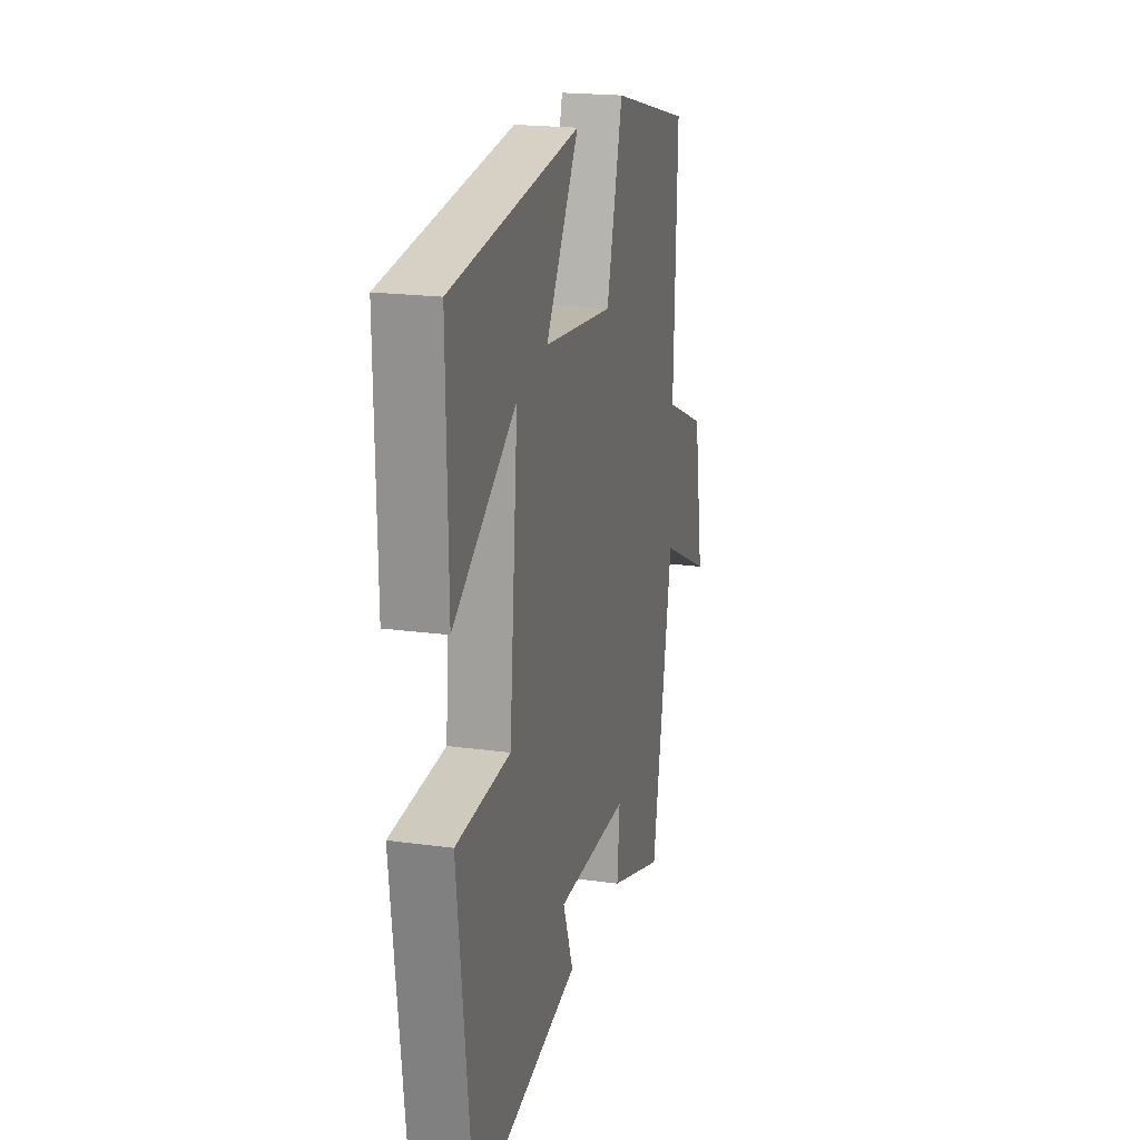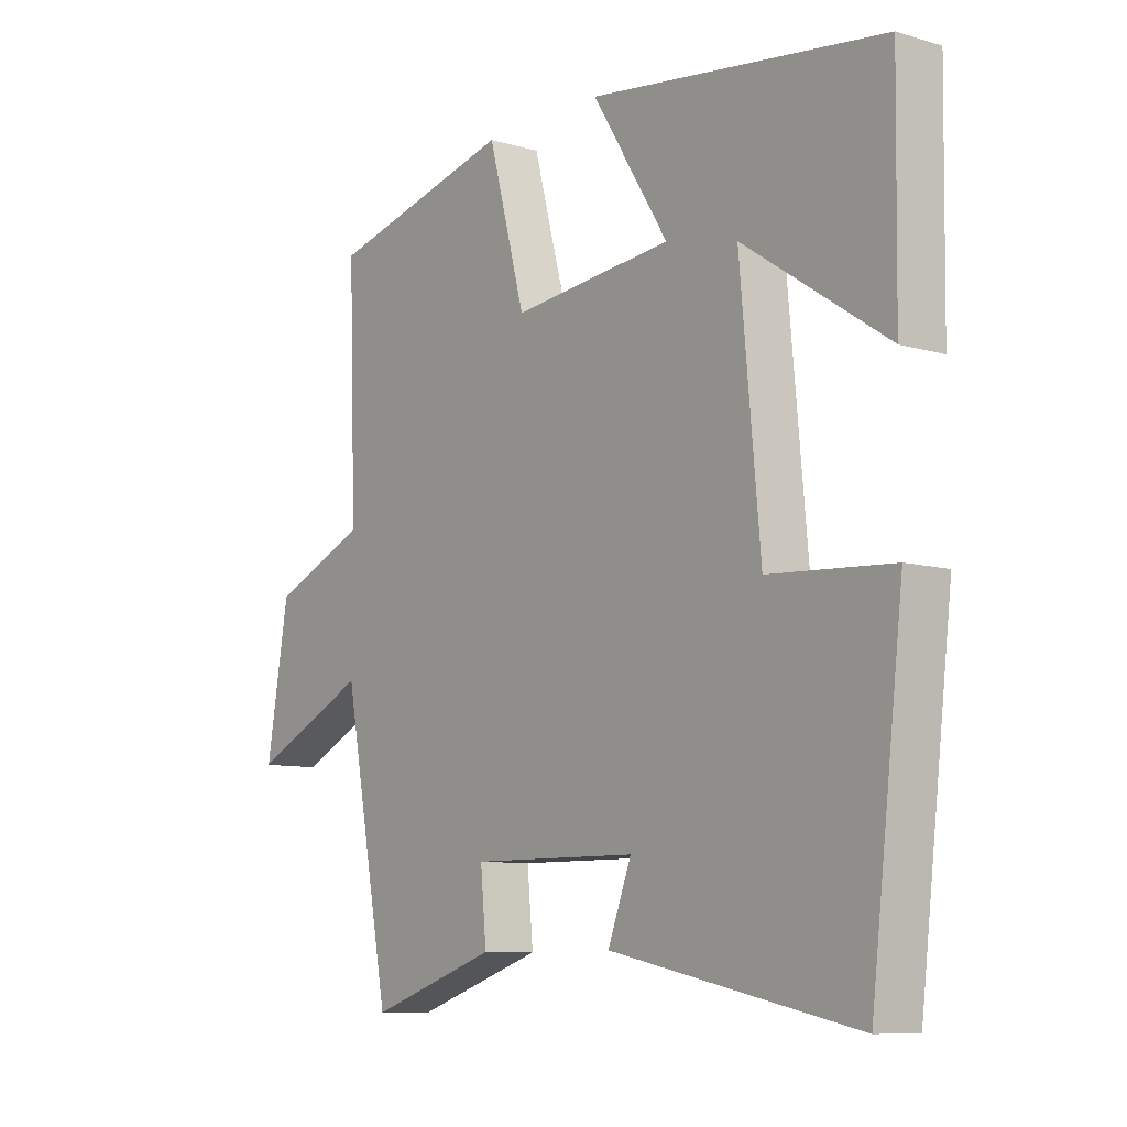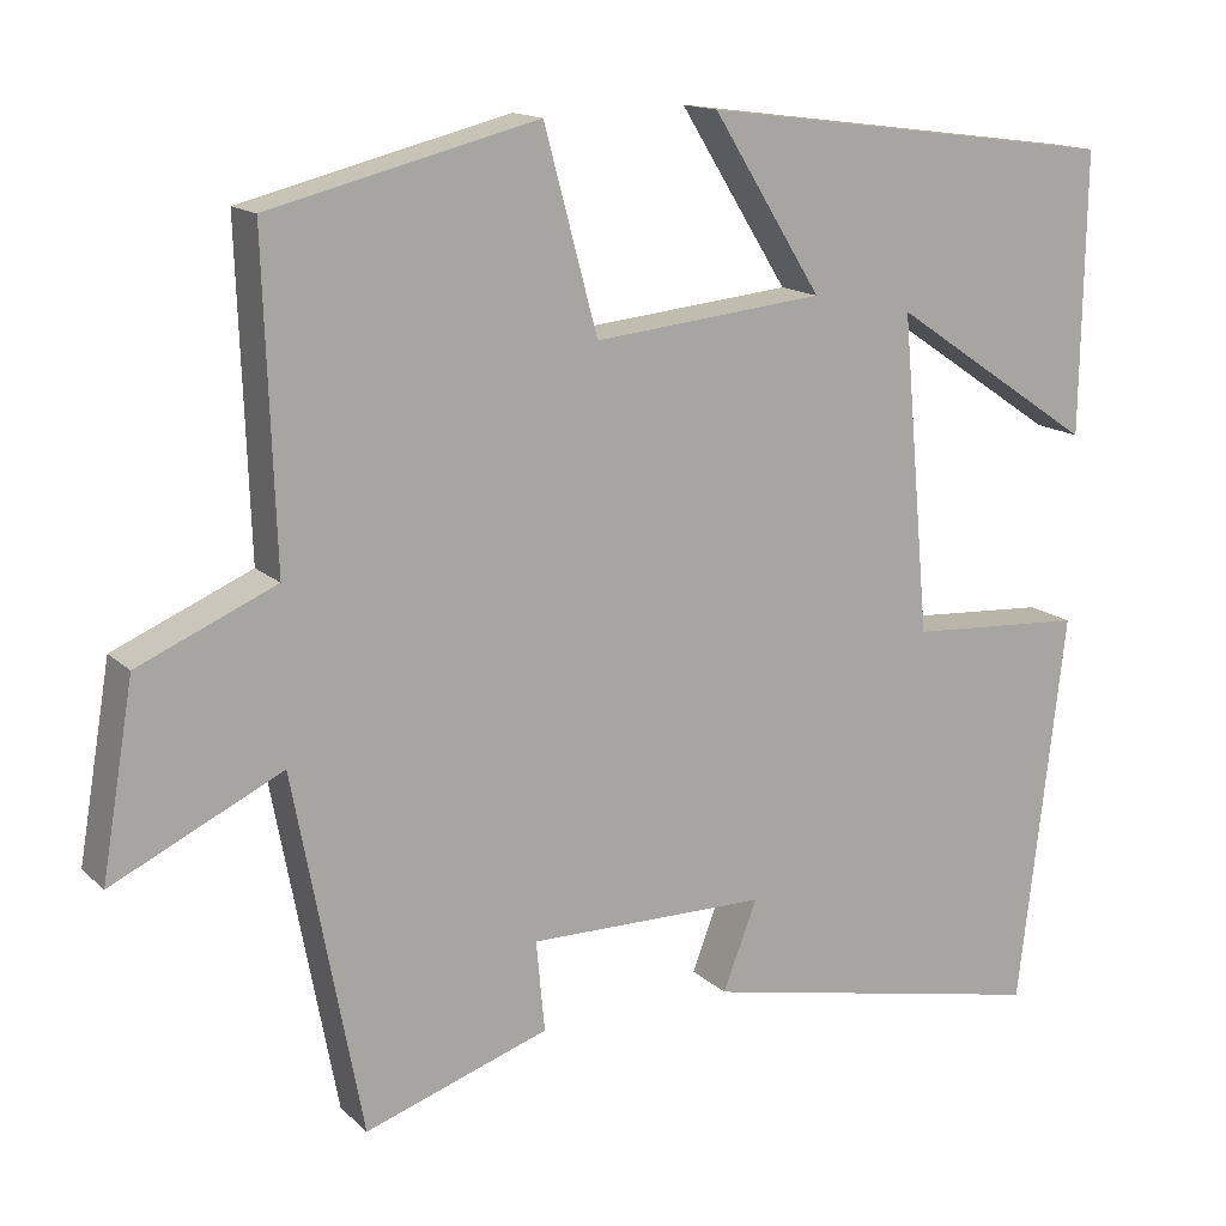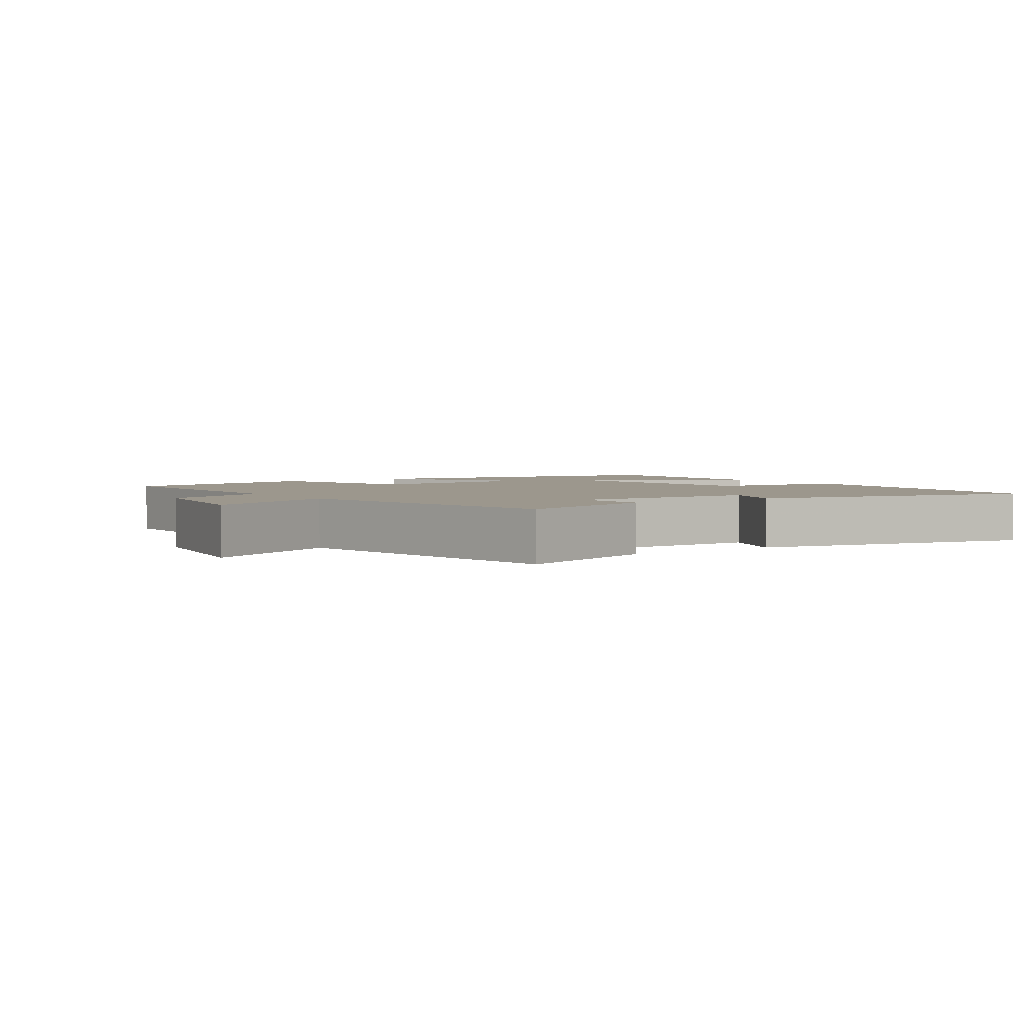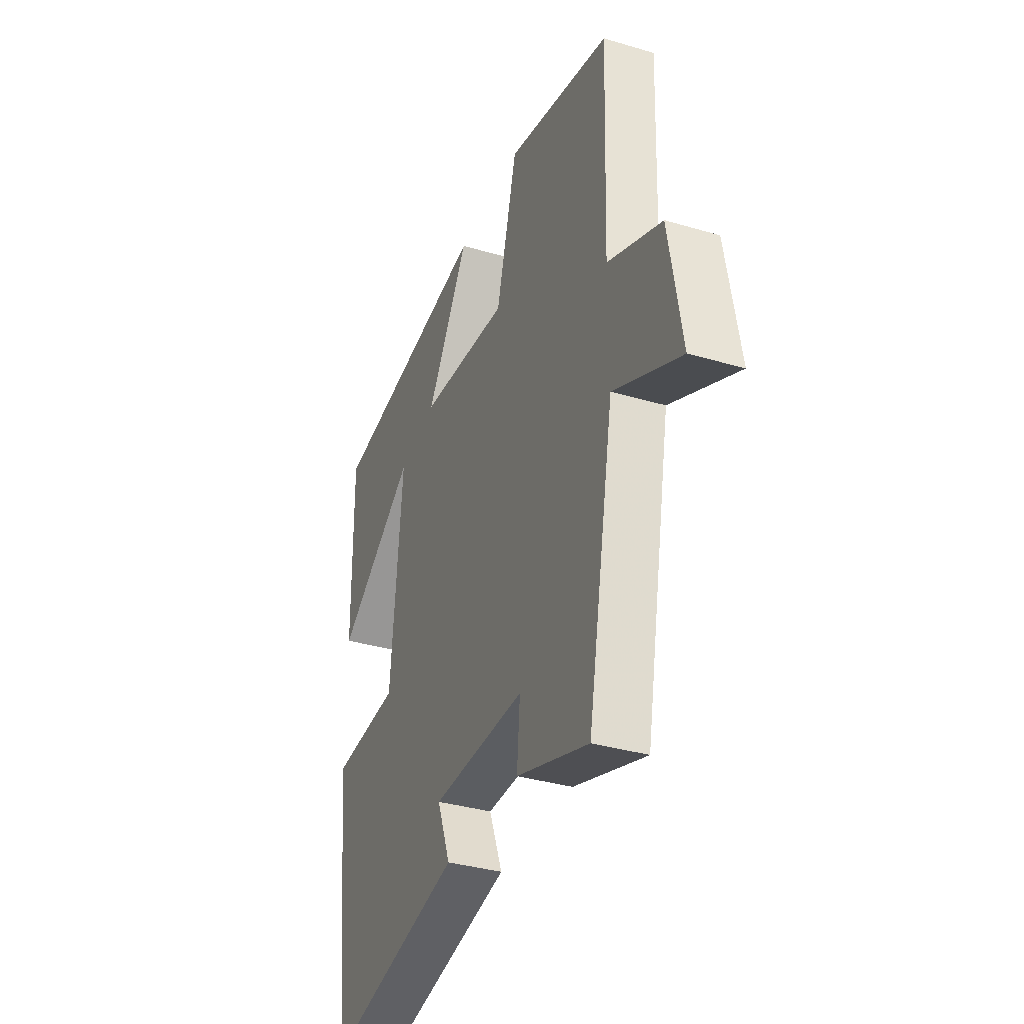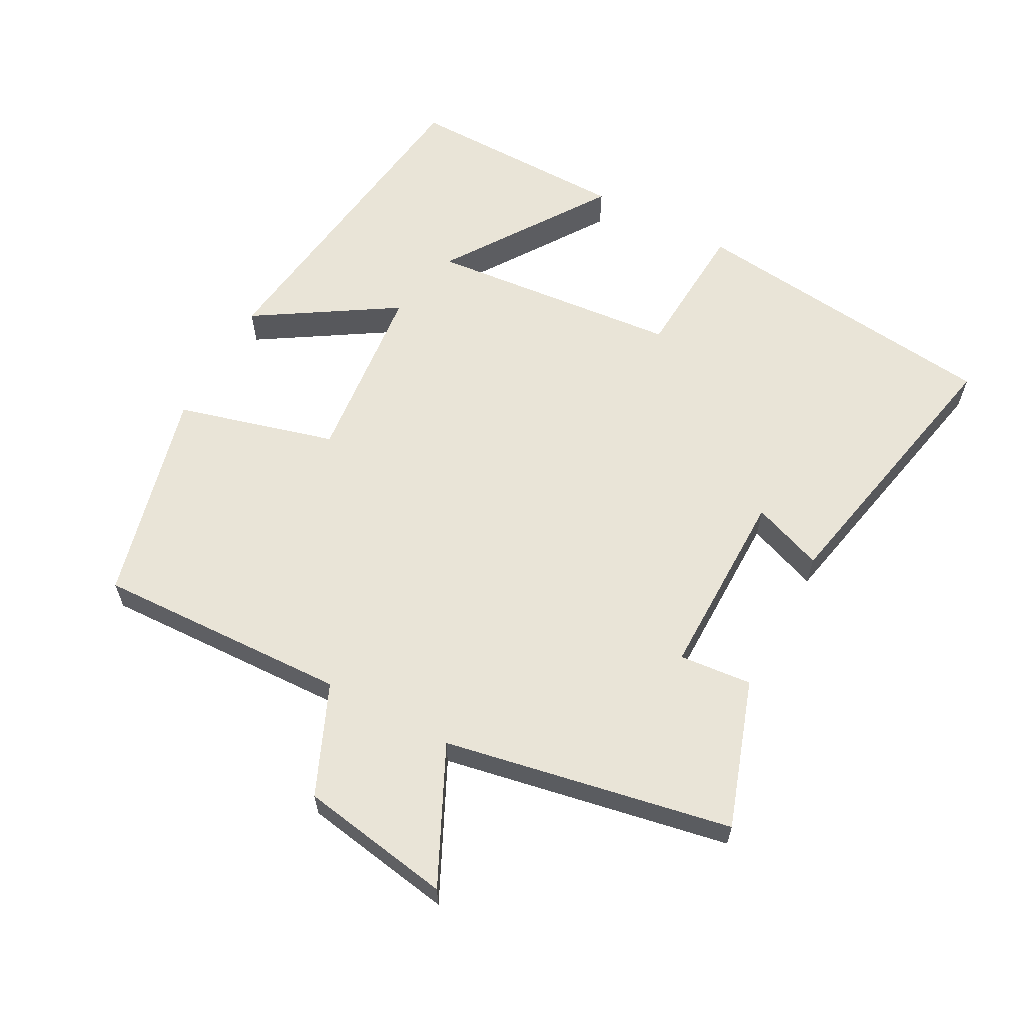
<metadata>
{"format":"obj","ext":"obj","renderer":"f3d","projection":"perspective","resolution":1024,"background":"white","views":[{"elev":19.9,"azim":-75.7,"up":"+Z"},{"elev":-9.0,"azim":-127.9,"up":"+Z"},{"elev":14.8,"azim":151.2,"up":"+Z"},{"elev":2.9,"azim":145.9,"up":"+Y"},{"elev":-35.6,"azim":68.7,"up":"+Z"},{"elev":61.1,"azim":118.2,"up":"+Y"}]}
</metadata>
<code>
v -0.505 0.07 0.435
v -0.008 0.07 0.5
v -0.137 0.07 0.294
v 0.135 0.07 0.266
v 0.198 0.07 0.5
v 0.513 0.07 0.421
v 0.5 0.07 0.048
v 0.662 0.07 -0.022
v 0.7 0.07 -0.246
v 0.5 0.07 -0.15
v 0.42 0.07 -0.573
v 0.203 0.07 -0.5
v 0.213 0.07 -0.393
v -0.069 0.07 -0.395
v -0.029 0.07 -0.5
v -0.445 0.07 -0.586
v -0.5 0.07 -0.12
v -0.292 0.07 -0.107
v -0.258 0.07 0.267
v -0.5 0.07 0.104
v -0.505 0 0.435
v -0.008 0 0.5
v -0.137 0 0.294
v 0.135 0 0.266
v 0.198 0 0.5
v 0.513 0 0.421
v 0.5 0 0.048
v 0.662 0 -0.022
v 0.7 0 -0.246
v 0.5 0 -0.15
v 0.42 0 -0.573
v 0.203 0 -0.5
v 0.213 0 -0.393
v -0.069 0 -0.395
v -0.029 0 -0.5
v -0.445 0 -0.586
v -0.5 0 -0.12
v -0.292 0 -0.107
v -0.258 0 0.267
v -0.5 0 0.104
f 19 20 1 2
f 15 16 17 18
f 14 15 18
f 13 14 18 19
f 10 11 12 13
f 10 13 19
f 7 8 9 10
f 7 10 19
f 4 5 6 7
f 3 4 7 19
f 2 3 19
f 22 21 40 39
f 38 37 36 35
f 38 35 34
f 39 38 34 33
f 33 32 31 30
f 39 33 30
f 30 29 28 27
f 39 30 27
f 27 26 25 24
f 39 27 24 23
f 39 23 22
f 1 21 22 2
f 2 22 23 3
f 3 23 24 4
f 4 24 25 5
f 5 25 26 6
f 6 26 27 7
f 7 27 28 8
f 8 28 29 9
f 9 29 30 10
f 10 30 31 11
f 11 31 32 12
f 12 32 33 13
f 13 33 34 14
f 14 34 35 15
f 15 35 36 16
f 16 36 37 17
f 17 37 38 18
f 18 38 39 19
f 19 39 40 20
f 20 40 21 1

</code>
